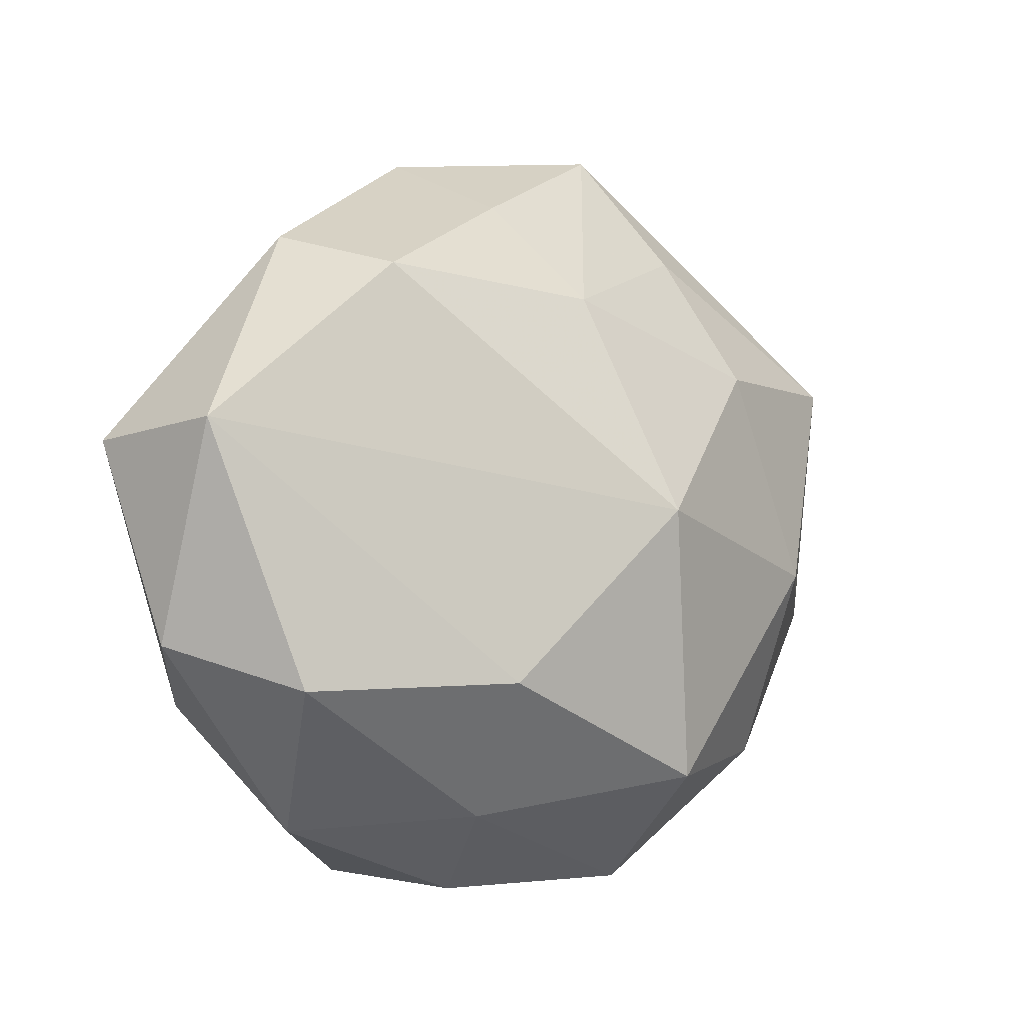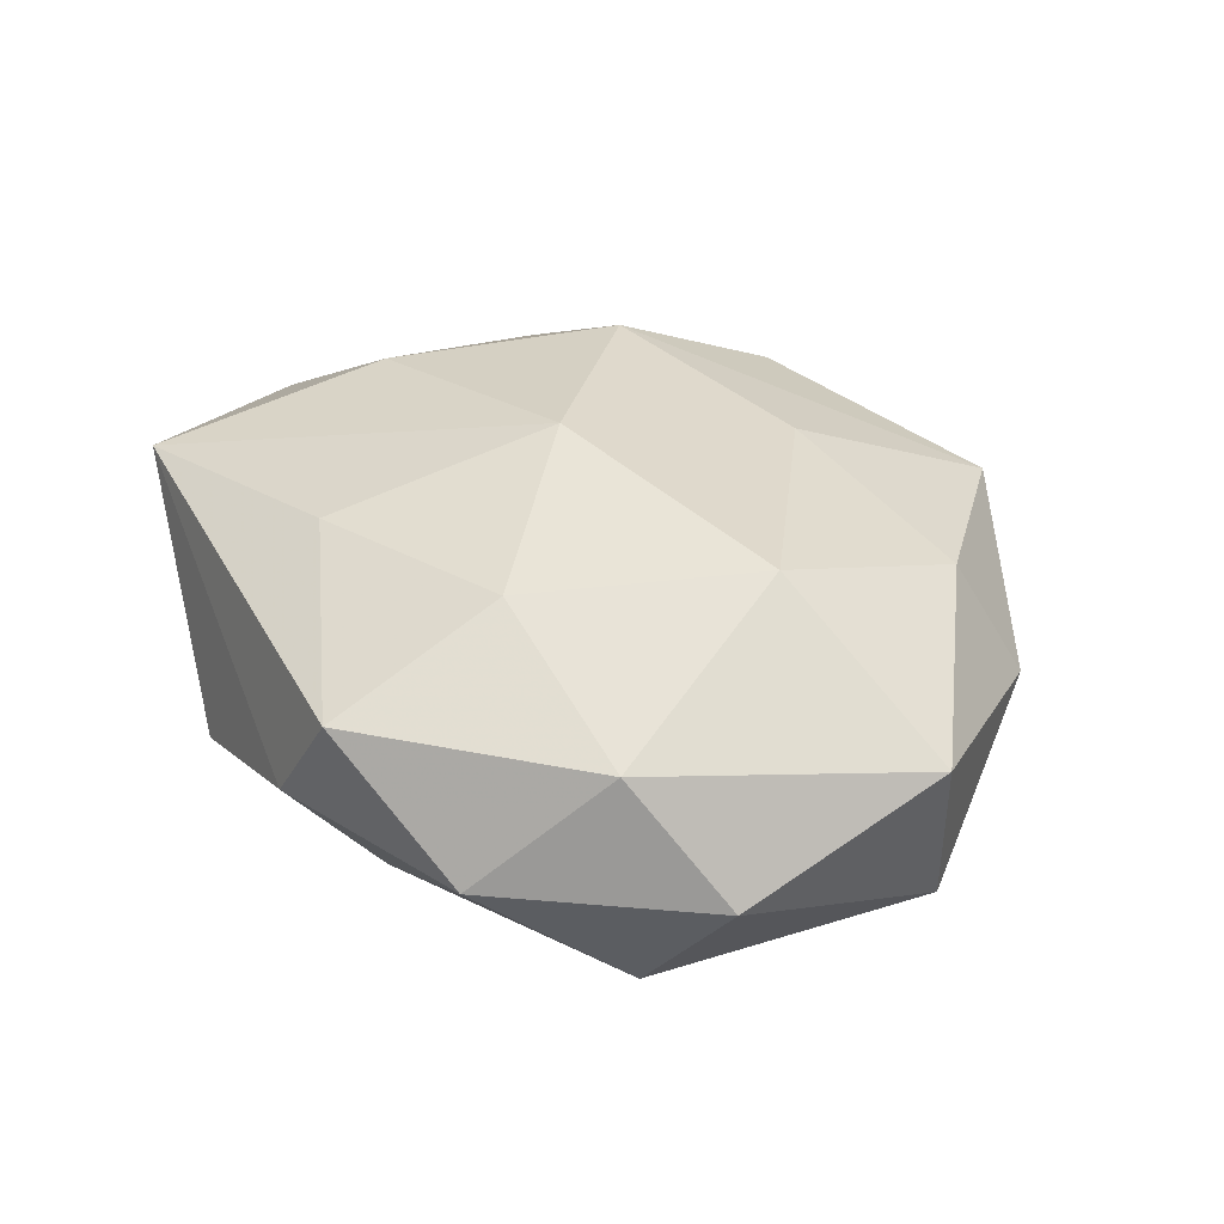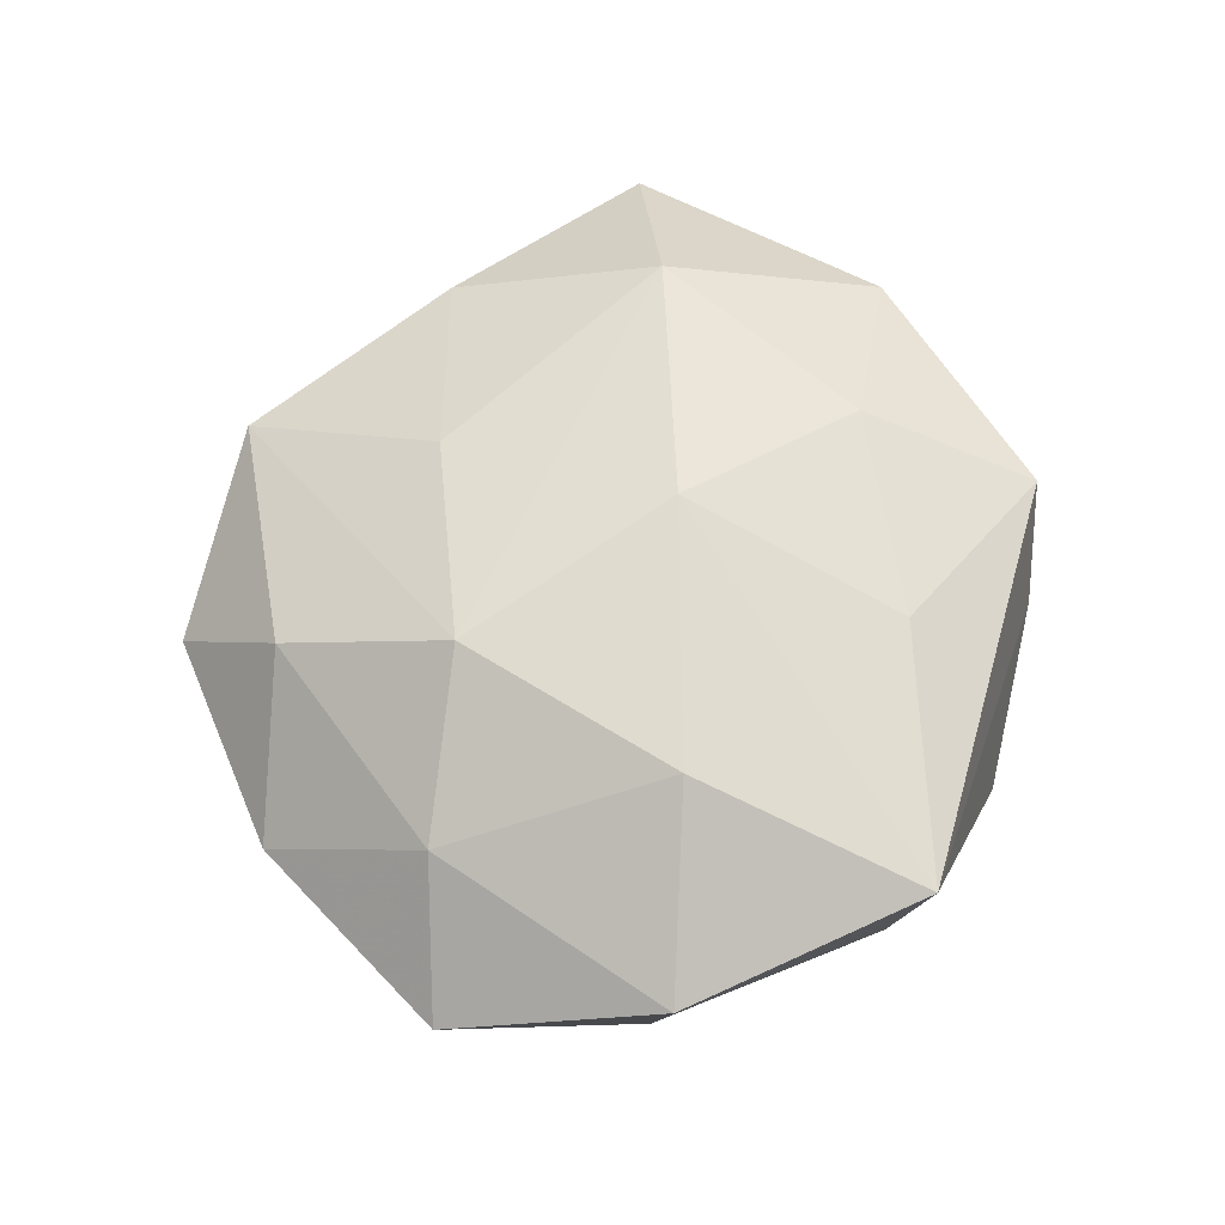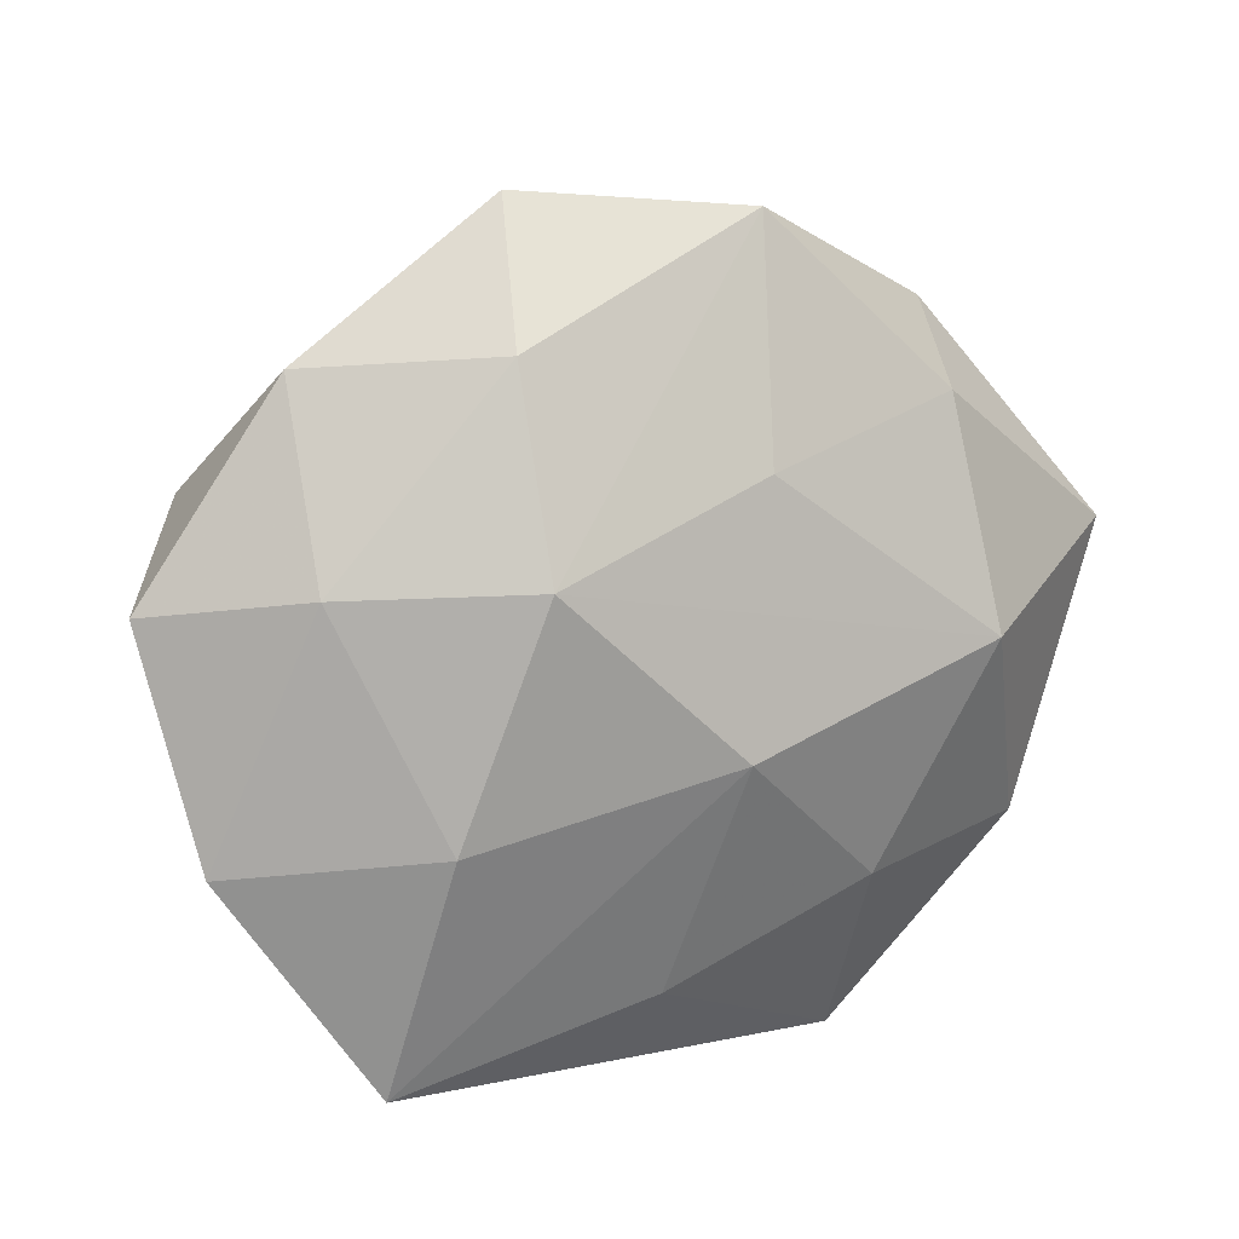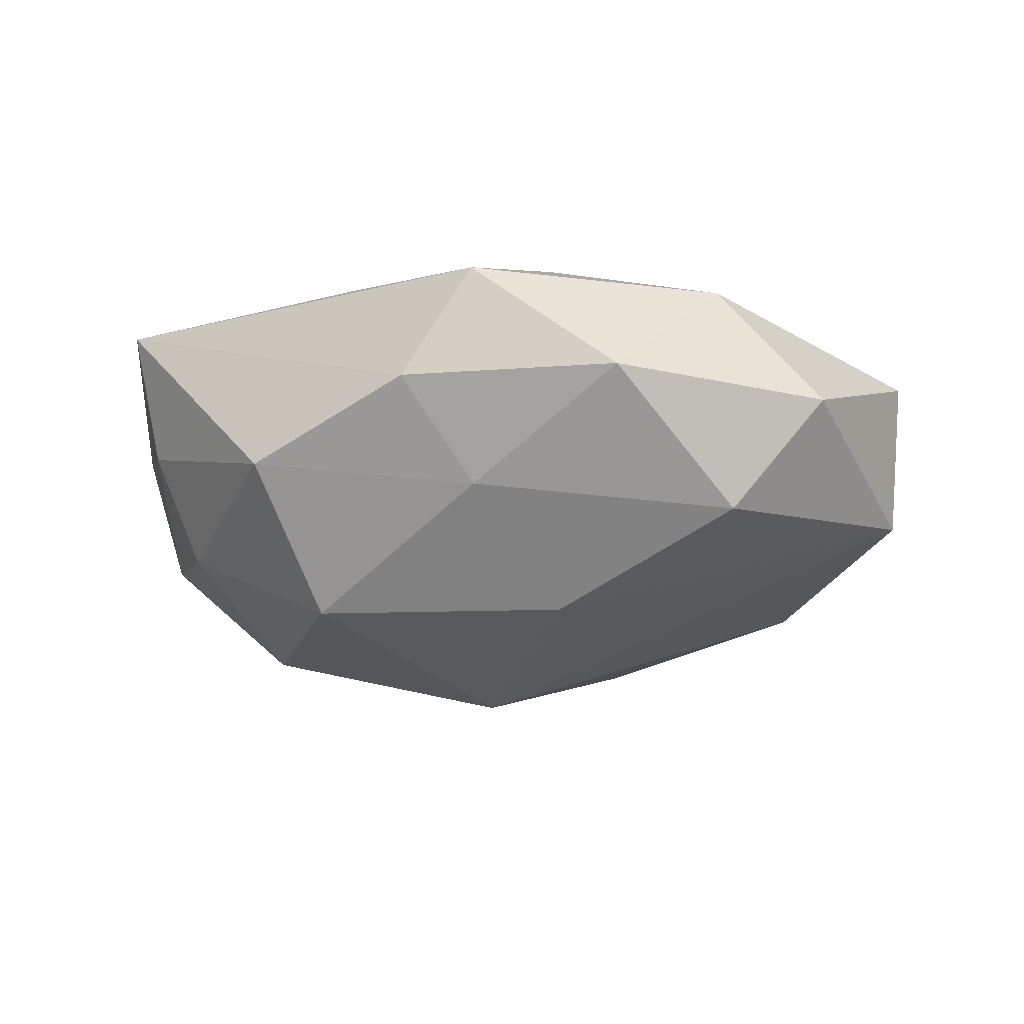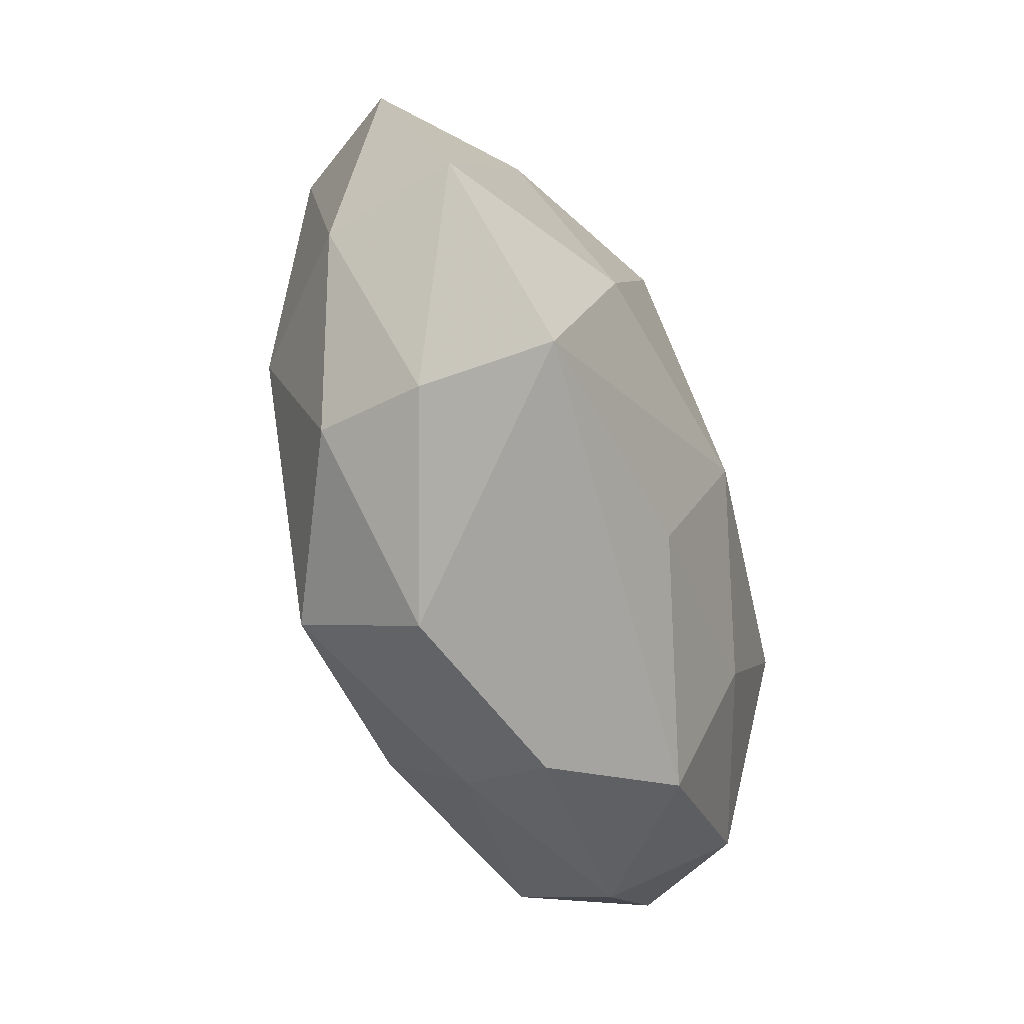
<metadata>
{"format":"obj","ext":"obj","renderer":"f3d","projection":"perspective","resolution":1024,"background":"white","views":[{"elev":-3.0,"azim":140.0,"up":"+Y"},{"elev":34.7,"azim":58.6,"up":"+Z"},{"elev":61.7,"azim":-79.2,"up":"+Z"},{"elev":18.6,"azim":-26.9,"up":"+Y"},{"elev":-20.0,"azim":28.0,"up":"+Z"},{"elev":-65.1,"azim":-70.2,"up":"+Y"}]}
</metadata>
<code>
v 0.03592 0.004139 0.02531
v -0.05658 -0.01425 0.01014
v 0.04635 -0.02358 0.01364
v -0.01605 0.05665 0.001025
v -0.04996 0.02248 -0.01447
v 0.01992 -0.02018 -0.02717
v -0.00312 0.002802 -0.03294
v 0.02066 -0.04719 0.01324
v 0.04657 -0.02107 -0.01716
v 0.0005251 -0.004142 0.02953
v 0.00839 0.04591 -0.007595
v 0.06038 0.01146 0.009475
v 0.05793 -0.01536 -0.001504
v -0.01052 -0.03337 -0.02691
v -0.01235 -0.04838 -0.009368
v -0.04399 0.01728 0.0149
v -0.02371 0.02257 -0.02384
v -0.006566 -0.03365 0.02173
v 0.03198 0.03482 -0.01586
v -0.05195 -0.01096 -0.008248
v 0.0163 -0.03827 -0.01395
v 0.006677 0.02674 0.02235
v -0.06075 0.01379 0.001028
v -0.0421 0.03932 0.001162
v -0.02206 0.01825 0.02631
v 0.01129 -0.04925 -0.00131
v 0.03855 -0.03988 -0.001608
v 0.02076 -0.02369 0.0228
v 0.004108 0.03178 -0.02208
v 0.05753 0.01341 -0.01125
v -0.03931 -0.04176 0.01769
v -0.0206 0.04027 -0.0122
v 0.03425 0.03175 0.01561
v 0.03927 0.03942 -0.0002196
v 0.01165 0.05405 0.01029
v -0.03402 -0.03098 -0.01491
v -0.03564 -0.005441 -0.02393
v -0.03767 -0.03708 -0.0002632
v -0.021 0.04148 0.01525
v -0.03305 -0.01088 0.02449
f 6 30 9
f 32 5 4
f 4 29 32
f 18 31 8
f 10 31 18
f 38 31 2
f 15 31 38
f 10 25 40
f 40 31 10
f 2 31 40
f 39 35 4
f 25 35 39
f 1 25 10
f 13 9 30
f 30 12 13
f 34 12 30
f 30 19 34
f 34 19 35
f 16 23 2
f 2 40 16
f 16 40 25
f 25 39 16
f 6 14 7
f 29 19 7
f 7 30 6
f 7 19 30
f 15 14 21
f 6 9 21
f 21 14 6
f 4 35 11
f 35 19 11
f 11 29 4
f 11 19 29
f 20 23 5
f 2 23 20
f 20 38 2
f 24 39 4
f 4 5 24
f 5 23 24
f 23 16 24
f 24 16 39
f 28 1 10
f 28 18 8
f 10 18 28
f 12 1 3
f 3 13 12
f 3 28 8
f 1 28 3
f 33 1 12
f 33 34 35
f 12 34 33
f 22 35 25
f 25 1 22
f 22 33 35
f 1 33 22
f 29 7 17
f 5 32 17
f 17 32 29
f 37 7 14
f 37 20 5
f 5 17 37
f 37 17 7
f 15 21 26
f 8 31 26
f 26 31 15
f 38 20 36
f 36 14 15
f 15 38 36
f 36 37 14
f 20 37 36
f 27 21 9
f 27 26 21
f 8 26 27
f 9 13 27
f 27 3 8
f 13 3 27

</code>
